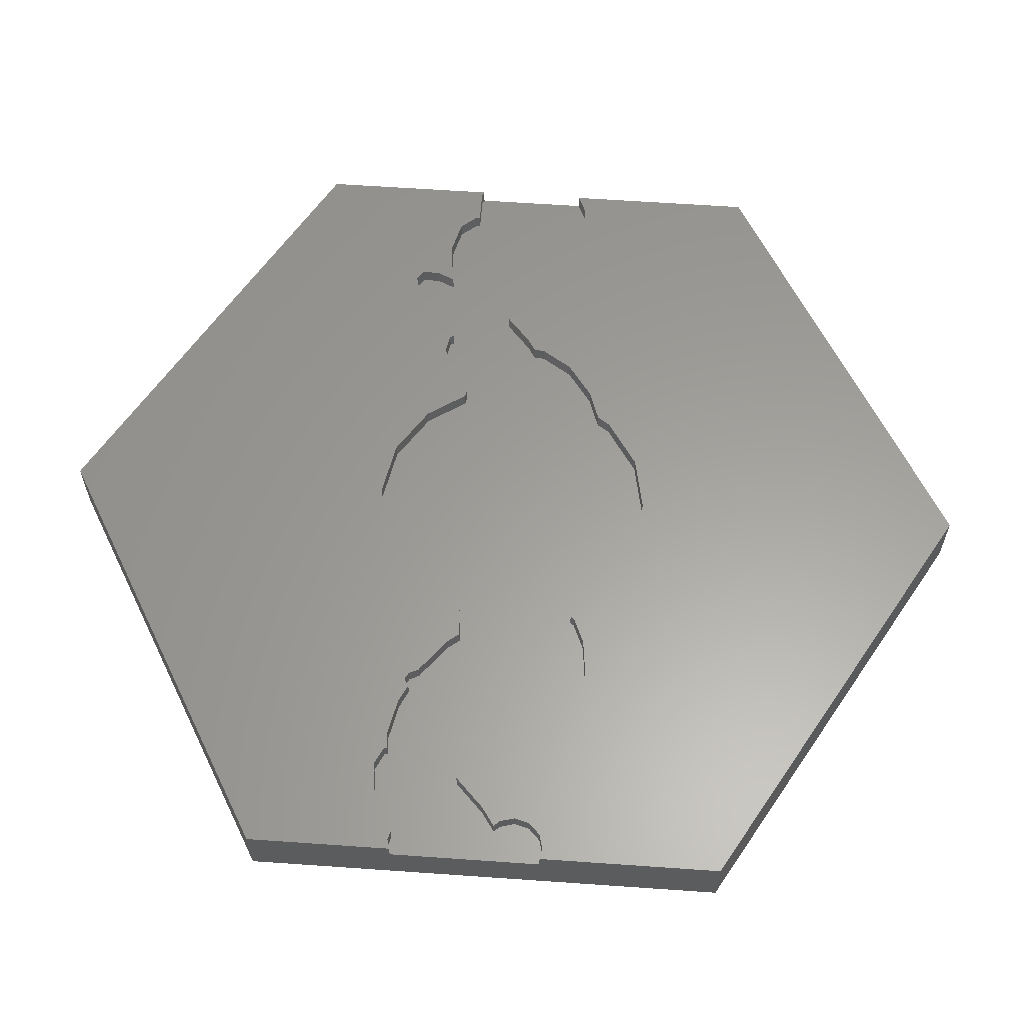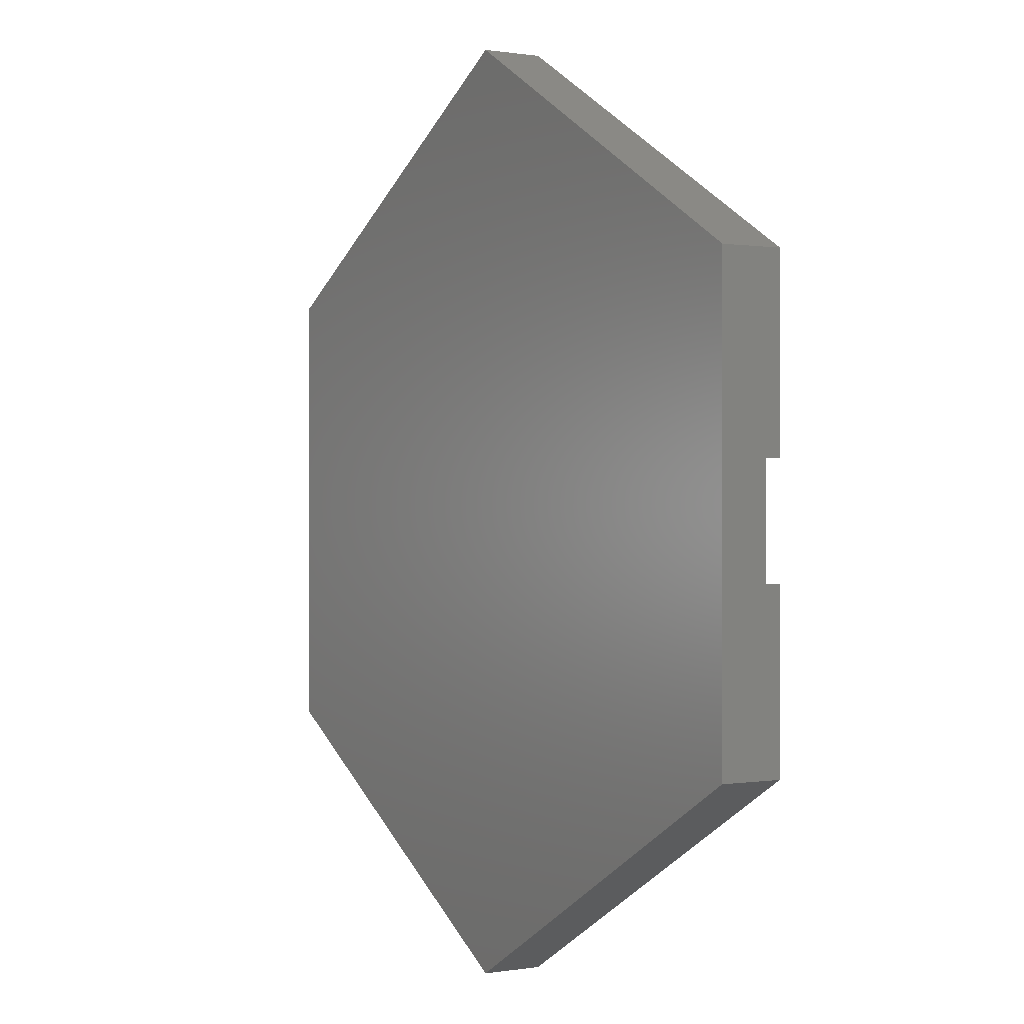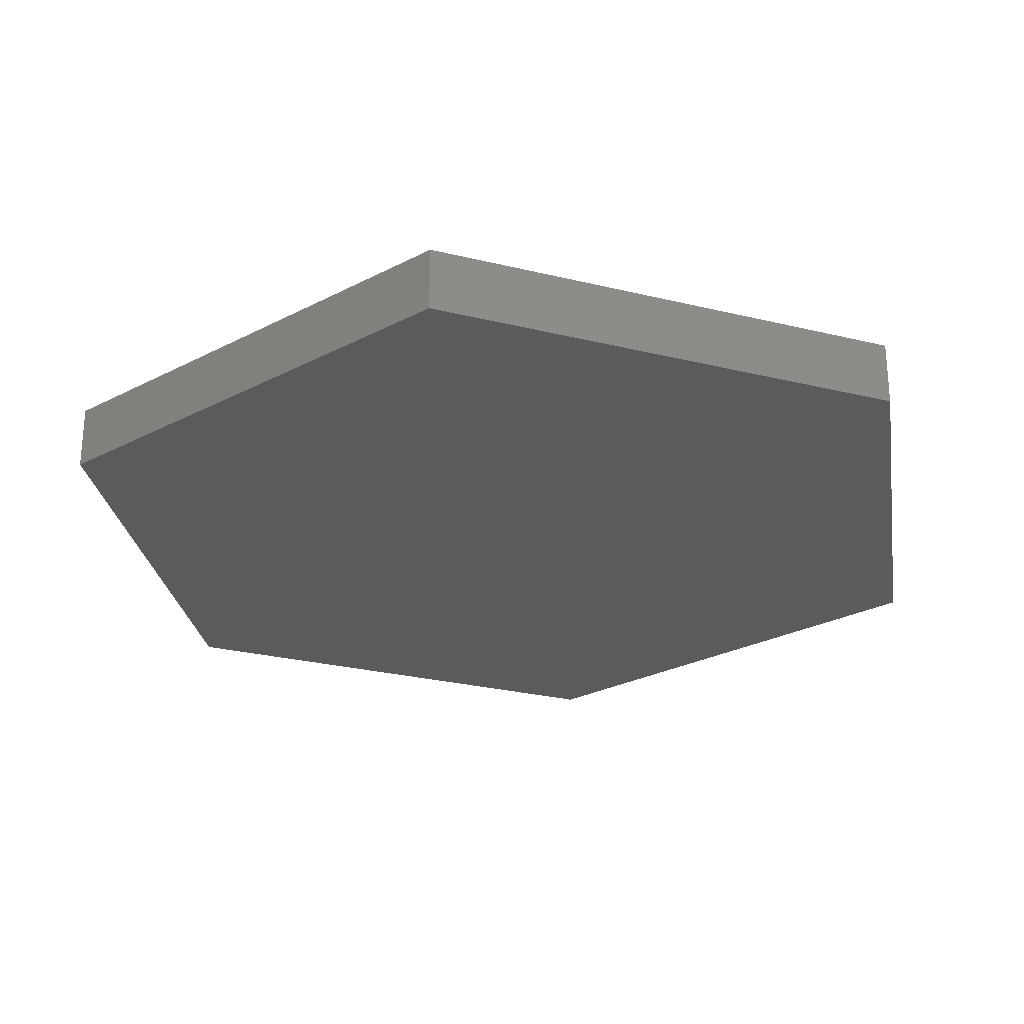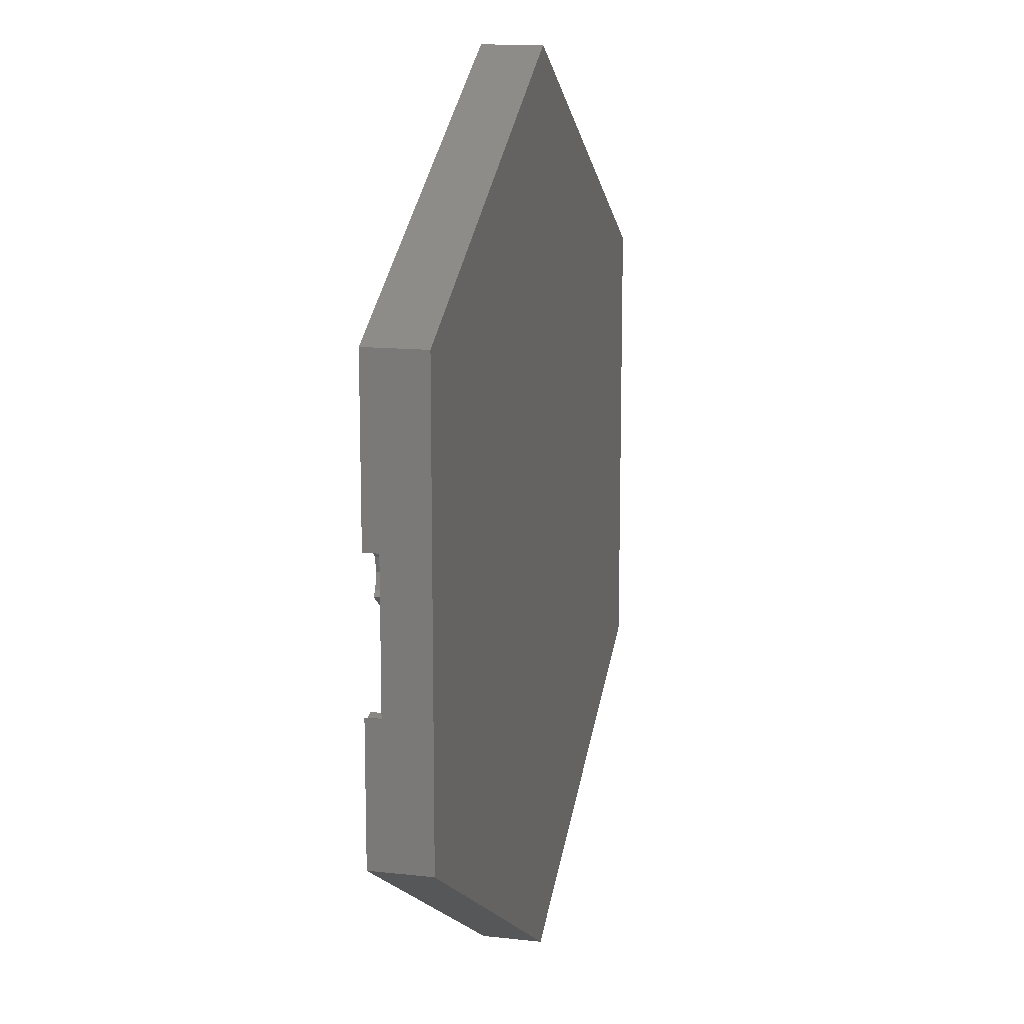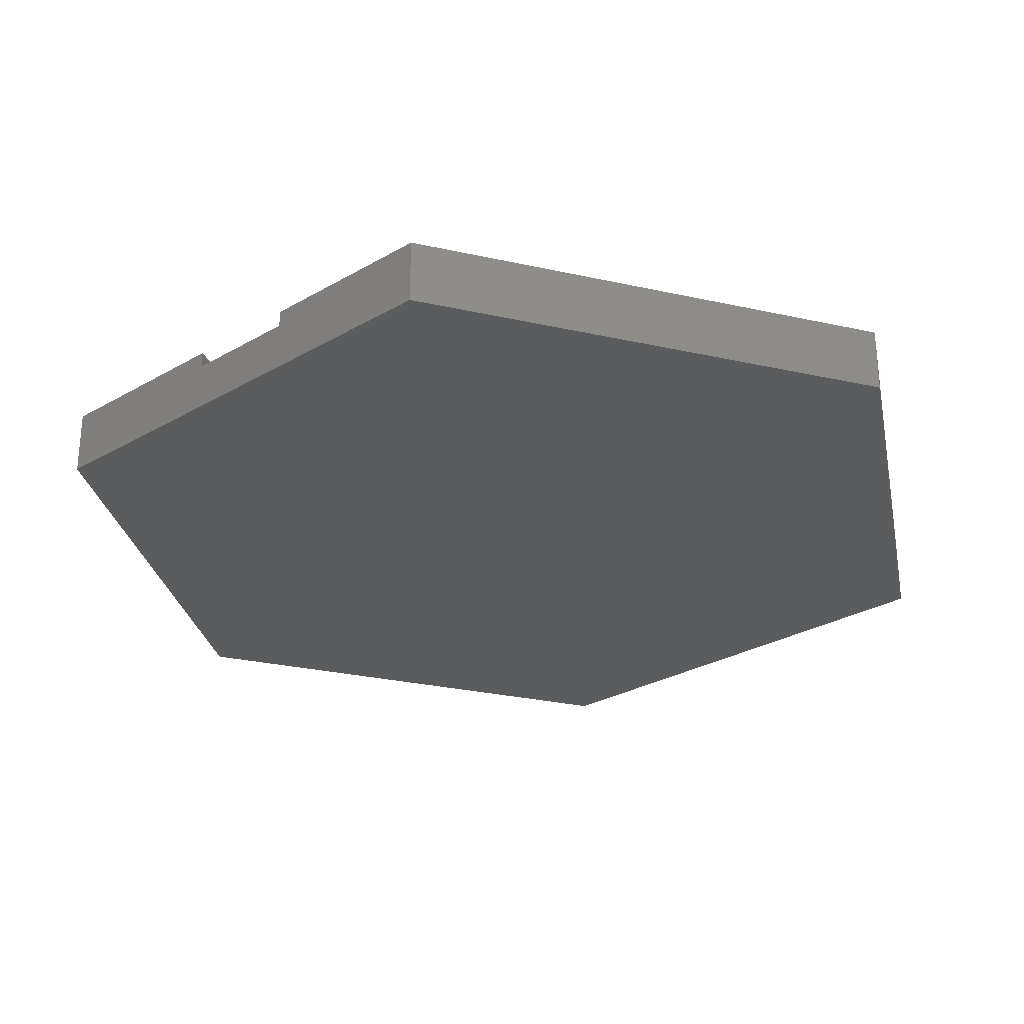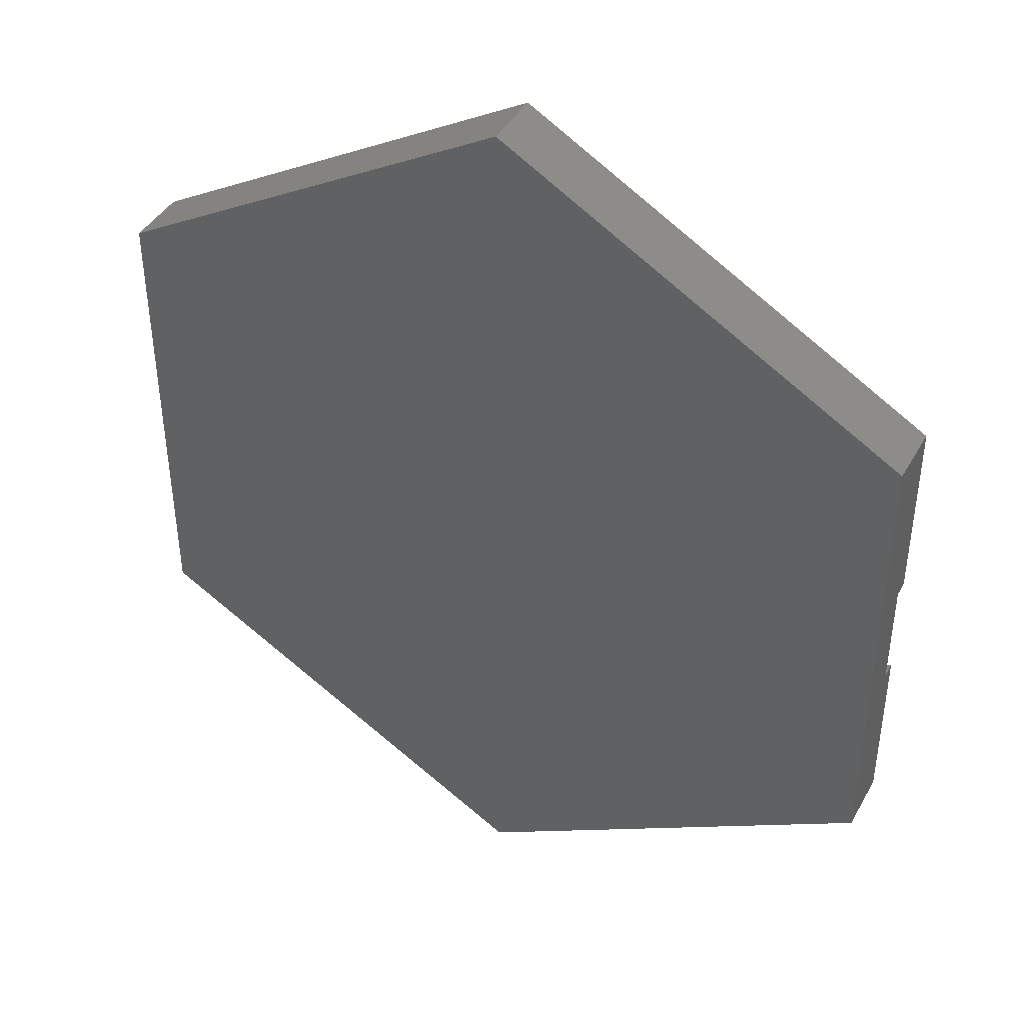
<metadata>
{"format":"stl","ext":"stl","renderer":"f3d","projection":"perspective","resolution":1024,"background":"white","views":[{"elev":60.8,"azim":94.1,"up":"+Z"},{"elev":0.3,"azim":-121.0,"up":"+Y"},{"elev":-27.0,"azim":-170.9,"up":"+Z"},{"elev":13.4,"azim":104.0,"up":"+Y"},{"elev":-28.3,"azim":-48.7,"up":"+Z"},{"elev":41.9,"azim":-152.7,"up":"+Y"}]}
</metadata>
<code>
# stl→obj: 202 verts, 400 faces
v -1.907e-06 15 2.001
v -1.907e-06 15 -1.292e-08
v -12.99 7.5 2.001
v -12.99 7.5 -1.292e-08
v -12.99 1.572 1.502
v -12.99 -1.965 2.001
v -12.99 -1.965 1.502
v -12.99 -7.5 2.001
v -12.99 -7.5 -1.292e-08
v -12.99 1.572 2.001
v -1.907e-06 -15 2.001
v -1.907e-06 -15 -1.292e-08
v 12.99 -7.5 2.001
v 12.99 -7.5 -1.292e-08
v 12.99 1.801 2.001
v 12.99 1.801 1.502
v 12.99 7.5 2.001
v 12.99 -2.966 2.001
v 12.99 -2.966 1.502
v -7.395 -0.6445 1.502
v -7.398 -0.6479 1.502
v -6.537 -2.551 1.502
v -5.911 -2.796 1.502
v -5.186 -2.58 1.502
v -6.518 0.1325 1.502
v -6.124 0.3804 1.502
v -6.124 0.3804 2.001
v -6.518 0.1325 2.001
v 12.99 7.5 -1.292e-08
v -6.099 0.7055 2.001
v -6.099 0.7055 1.502
v -7.395 -0.6445 2.001
v -4.215 -1.903 1.502
v -5.484 1.663 1.502
v -5.484 1.663 2.001
v -4.215 -1.903 2.001
v -4.387 -2.07 2.001
v -4.01 -1.948 2.001
v 4.256 2.293 2.001
v 4.414 2.28 2.001
v 4.488 2.397 2.001
v 3.184 3.184 2.001
v 5.313 2.749 2.001
v 10.45 -1.043 2.001
v 11.39 -0.1375 2.001
v 9.765 -0.1655 2.001
v 12 0.2742 2.001
v 11.82 0.4385 2.001
v 3.77 2.307 2.001
v 9.691 0.4125 2.001
v 12.69 -3.043 2.001
v 12.12 -3.164 2.001
v 12.41 -2.97 2.001
v 4.21 -1.471 2.001
v 4.16 -1.722 2.001
v 4.256 -1.47 2.001
v 10.15 -3.744 2.001
v -1.907e-06 -4.503 2.001
v 1.723 -4.16 2.001
v -1.907e-06 4.503 2.001
v 1.723 4.16 2.001
v 9.562 -3.357 2.001
v 9.071 -3.421 2.001
v 9.591 -3.477 2.001
v 7.887 -3.171 2.001
v 7.566 2.749 2.001
v 8.391 2.397 2.001
v 3.184 -3.183 2.001
v 6.856 -2.914 2.001
v 6.674 -2.584 2.001
v 6.44 2.878 2.001
v 8.553 1.478 2.001
v 9.177 1.147 2.001
v 8.693 1.917 2.001
v 7.311 -2.893 2.001
v 7.301 -2.914 2.001
v 7.079 -3.043 2.001
v 8.441 1.516 2.001
v 6.711 -2.602 2.001
v 5.615 -1.75 2.001
v 12.19 1.75 2.001
v 11.82 1.399 2.001
v 9.561 0.7865 2.001
v 11.69 0.9185 2.001
v 5.325 -1.378 2.001
v 12.69 1.877 2.001
v 11.04 -3.634 2.001
v -1.723 -4.16 2.001
v -12.85 -2.037 2.001
v -9.686 -0.4169 2.001
v -9.671 -0.4115 2.001
v -9.593 0.4075 2.001
v -8.432 -0.3195 2.001
v 9.536 0.01449 2.001
v 9.561 0.0375 2.001
v -12.41 1.831 2.001
v -11.15 1.829 2.001
v -7.398 -0.6479 2.001
v -7.456 -0.5785 2.001
v -10.39 -2.943 1.502
v -9.686 -0.4169 1.502
v -11.37 -2.684 1.502
v -11.79 -2.039 2.001
v -11.82 -2.143 2.001
v -11.82 -2.143 1.502
v -11.37 -2.684 2.001
v -10.39 -2.943 2.001
v -9.153 -2.852 2.001
v -9.153 -2.852 1.502
v 8.441 1.516 1.502
v -8.97 -2.786 2.001
v -8.97 -2.786 1.502
v 8.693 1.917 1.502
v -9.21 -3.33 1.502
v -8.317 -3.947 1.502
v 8.553 1.478 1.502
v 8.391 2.397 1.502
v 7.566 2.749 1.502
v -6.638 -2.666 2.001
v -6.638 -2.666 1.502
v -7.515 -3.442 2.001
v 6.44 2.878 1.502
v -6.537 -2.551 2.001
v 5.615 -1.75 1.502
v 9.177 1.147 1.502
v 9.561 0.7865 1.502
v -6.452 -2.683 1.502
v 11.69 0.9185 1.502
v 11.82 0.4385 1.502
v 11.82 1.399 1.502
v 12.19 1.75 1.502
v 12.69 1.877 1.502
v -6.452 -2.683 2.001
v -5.186 -2.58 2.001
v -5.911 -2.796 2.001
v -4.387 -2.07 1.502
v -9.234 -3.886 1.502
v -8.92 -4.104 1.502
v -7.515 -3.442 1.502
v 9.561 0.0375 1.502
v 9.536 0.01449 1.502
v 9.691 0.4125 1.502
v 5.325 -1.378 1.502
v -8.317 -3.947 2.001
v -9.21 -3.33 2.001
v -9.234 -3.886 2.001
v -8.92 -4.104 2.001
v -10.12 1.308 2.001
v 11.39 -0.1375 1.502
v 12.41 -2.97 1.502
v 12 0.2742 1.502
v -4.425 2.442 2.001
v -3.184 3.184 2.001
v -1.723 4.16 2.001
v -3.447 2.791 2.001
v 10.45 -1.043 1.502
v -3.184 -3.183 2.001
v 9.765 -0.1655 1.502
v 12.69 -3.043 1.502
v 12.12 -3.164 1.502
v 9.591 -3.477 1.502
v 10.15 -3.744 1.502
v 9.562 -3.357 1.502
v 11.04 -3.634 1.502
v 6.711 -2.602 1.502
v 6.674 -2.584 1.502
v 7.311 -2.893 1.502
v 9.071 -3.421 1.502
v 7.887 -3.171 1.502
v 7.079 -3.043 1.502
v 7.301 -2.914 1.502
v 6.856 -2.914 1.502
v -9.593 0.4075 1.502
v -11.79 -2.039 1.502
v -10.12 1.308 1.502
v -11.15 1.829 1.502
v -12.85 -2.037 1.502
v -12.41 1.831 1.502
v -9.671 -0.4115 1.502
v -8.432 -0.3195 1.502
v -7.456 -0.5785 1.502
v 3.184 3.184 1.502
v 1.723 4.16 1.502
v 3.77 2.307 1.502
v -1.907e-06 4.503 1.502
v -1.723 4.16 1.502
v -3.184 3.184 1.502
v -3.447 2.791 1.502
v -4.01 -1.948 1.502
v -4.425 2.442 1.502
v 4.21 -1.471 1.502
v -3.184 -3.183 1.502
v 4.16 -1.722 1.502
v -1.723 -4.16 1.502
v -1.907e-06 -4.503 1.502
v 1.723 -4.16 1.502
v 3.184 -3.183 1.502
v 4.488 2.397 1.502
v 4.414 2.28 1.502
v 4.256 2.293 1.502
v 5.313 2.749 1.502
v 4.256 -1.47 1.502
f 1 2 3
f 4 3 2
f 4 5 3
f 6 7 8
f 8 7 9
f 7 5 9
f 4 9 5
f 10 3 5
f 8 9 11
f 12 11 9
f 13 11 12
f 13 12 14
f 15 16 17
f 18 13 19
f 13 14 19
f 20 21 22
f 23 24 25
f 25 26 27
f 25 27 28
f 19 14 16
f 17 16 29
f 29 16 14
f 1 17 2
f 30 27 26
f 30 26 31
f 25 28 32
f 29 2 17
f 29 14 9
f 26 33 31
f 29 9 2
f 12 9 14
f 31 34 30
f 4 2 9
f 34 35 30
f 31 33 34
f 36 37 38
f 39 40 41
f 42 41 43
f 44 45 46
f 41 42 39
f 47 48 45
f 49 39 42
f 50 46 45
f 45 48 50
f 18 51 13
f 52 13 53
f 54 55 56
f 51 53 13
f 11 13 57
f 58 11 59
f 60 61 1
f 1 61 17
f 42 17 61
f 62 63 64
f 63 65 11
f 17 66 67
f 68 69 70
f 71 17 43
f 42 43 17
f 71 66 17
f 72 73 74
f 75 76 65
f 76 77 65
f 78 72 74
f 67 74 17
f 79 70 69
f 68 70 80
f 65 77 11
f 77 69 11
f 68 11 69
f 63 11 64
f 17 73 81
f 82 83 84
f 80 85 55
f 68 80 55
f 86 17 81
f 15 17 86
f 52 87 13
f 57 64 11
f 68 59 11
f 88 11 58
f 87 57 13
f 17 74 73
f 82 81 73
f 8 89 6
f 56 55 85
f 90 91 92
f 93 92 91
f 94 46 95
f 96 97 3
f 10 96 3
f 95 46 50
f 98 32 99
f 32 28 99
f 50 84 83
f 73 83 82
f 84 50 48
f 100 101 102
f 103 104 105
f 106 102 105
f 106 105 104
f 100 102 106
f 100 106 107
f 108 109 100
f 108 100 107
f 78 74 110
f 111 112 109
f 111 109 108
f 113 110 74
f 111 114 112
f 114 115 112
f 73 72 116
f 110 116 72
f 110 72 78
f 67 117 113
f 67 113 74
f 25 20 22
f 22 23 25
f 118 117 67
f 118 67 66
f 119 120 121
f 122 118 66
f 122 66 71
f 123 22 120
f 110 124 116
f 116 124 125
f 123 120 119
f 73 125 126
f 116 125 73
f 127 22 123
f 127 23 22
f 128 129 130
f 131 132 86
f 131 86 81
f 133 127 123
f 130 131 81
f 130 81 82
f 130 82 84
f 86 132 16
f 86 16 15
f 134 24 23
f 134 23 135
f 135 23 127
f 135 127 133
f 24 136 25
f 37 24 134
f 137 138 114
f 138 115 114
f 139 112 115
f 140 126 141
f 142 126 140
f 125 124 126
f 143 124 110
f 121 139 115
f 121 115 144
f 120 139 121
f 85 80 143
f 124 143 80
f 111 145 114
f 137 114 145
f 137 145 146
f 147 138 137
f 147 137 146
f 144 115 138
f 144 138 147
f 141 126 124
f 95 140 141
f 95 141 94
f 99 28 93
f 3 97 148
f 93 28 92
f 140 95 142
f 50 142 95
f 28 27 30
f 46 94 141
f 30 35 148
f 83 126 142
f 83 142 50
f 126 83 73
f 3 148 35
f 149 150 151
f 149 151 47
f 149 47 45
f 35 152 3
f 153 154 3
f 48 47 151
f 28 30 92
f 148 92 30
f 16 132 151
f 132 131 151
f 129 151 130
f 16 151 19
f 153 3 155
f 152 155 3
f 48 129 128
f 48 128 84
f 151 129 48
f 1 3 154
f 154 60 1
f 131 130 151
f 89 8 104
f 84 128 130
f 146 107 8
f 149 45 156
f 44 156 45
f 133 123 119
f 121 11 119
f 134 157 37
f 38 37 157
f 133 119 11
f 108 145 111
f 108 107 145
f 144 11 121
f 135 133 11
f 147 11 144
f 135 11 134
f 134 11 157
f 88 157 11
f 146 8 147
f 145 107 146
f 106 8 107
f 106 104 8
f 103 89 104
f 11 147 8
f 156 44 158
f 46 158 44
f 141 158 46
f 150 159 151
f 19 151 159
f 53 159 150
f 53 51 159
f 18 19 159
f 18 159 51
f 52 53 160
f 150 160 53
f 161 162 163
f 160 156 164
f 150 156 160
f 164 156 162
f 149 156 150
f 62 161 163
f 64 161 62
f 87 52 164
f 160 164 52
f 87 164 162
f 87 162 57
f 57 162 161
f 57 161 64
f 165 141 166
f 167 141 165
f 163 156 168
f 168 156 169
f 169 158 167
f 163 162 156
f 156 158 169
f 141 167 158
f 124 166 141
f 70 166 124
f 70 124 80
f 163 168 63
f 163 63 62
f 168 169 65
f 168 65 63
f 79 165 166
f 79 166 70
f 65 167 75
f 169 167 65
f 170 171 172
f 165 172 171
f 165 171 167
f 69 172 165
f 69 165 79
f 77 170 172
f 77 172 69
f 76 171 170
f 76 170 77
f 167 171 76
f 167 76 75
f 101 173 174
f 173 175 174
f 175 176 174
f 177 174 176
f 7 177 176
f 7 176 178
f 7 178 5
f 5 178 96
f 5 96 10
f 89 177 7
f 89 7 6
f 103 174 89
f 89 174 177
f 105 102 174
f 103 105 174
f 174 102 101
f 101 90 173
f 92 173 90
f 101 112 179
f 109 112 101
f 100 109 101
f 101 179 91
f 101 91 90
f 93 91 179
f 93 179 180
f 148 175 173
f 148 173 92
f 176 175 148
f 176 148 97
f 178 176 97
f 178 97 96
f 180 112 181
f 180 179 112
f 181 112 21
f 139 21 112
f 99 181 21
f 99 21 98
f 139 120 21
f 120 22 21
f 25 32 20
f 21 20 32
f 21 32 98
f 99 93 181
f 180 181 93
f 182 183 184
f 185 184 183
f 186 187 184
f 187 188 184
f 188 189 184
f 190 189 188
f 191 184 189
f 192 193 189
f 194 193 192
f 195 193 194
f 196 193 195
f 197 193 196
f 191 189 193
f 195 194 88
f 195 88 58
f 88 194 192
f 88 192 157
f 38 192 189
f 38 157 192
f 36 38 189
f 136 33 26
f 26 25 136
f 136 37 33
f 36 33 37
f 189 190 33
f 37 136 24
f 189 33 36
f 34 33 190
f 155 188 153
f 153 188 187
f 155 152 188
f 187 186 154
f 187 154 153
f 152 190 188
f 34 190 152
f 35 34 152
f 186 185 60
f 186 60 154
f 185 183 61
f 185 61 60
f 183 182 42
f 183 42 61
f 42 182 184
f 42 184 49
f 185 186 184
f 39 49 184
f 43 41 198
f 198 41 199
f 40 199 41
f 40 39 200
f 40 200 199
f 184 191 200
f 122 201 143
f 110 118 143
f 39 184 200
f 54 191 193
f 54 193 55
f 118 122 143
f 56 202 191
f 56 191 54
f 143 202 56
f 193 197 68
f 193 68 55
f 56 85 143
f 197 196 59
f 197 59 68
f 59 196 195
f 59 195 58
f 113 117 110
f 118 110 117
f 201 198 143
f 202 143 199
f 199 200 202
f 199 143 198
f 201 122 71
f 201 71 43
f 198 201 43
f 191 202 200

</code>
